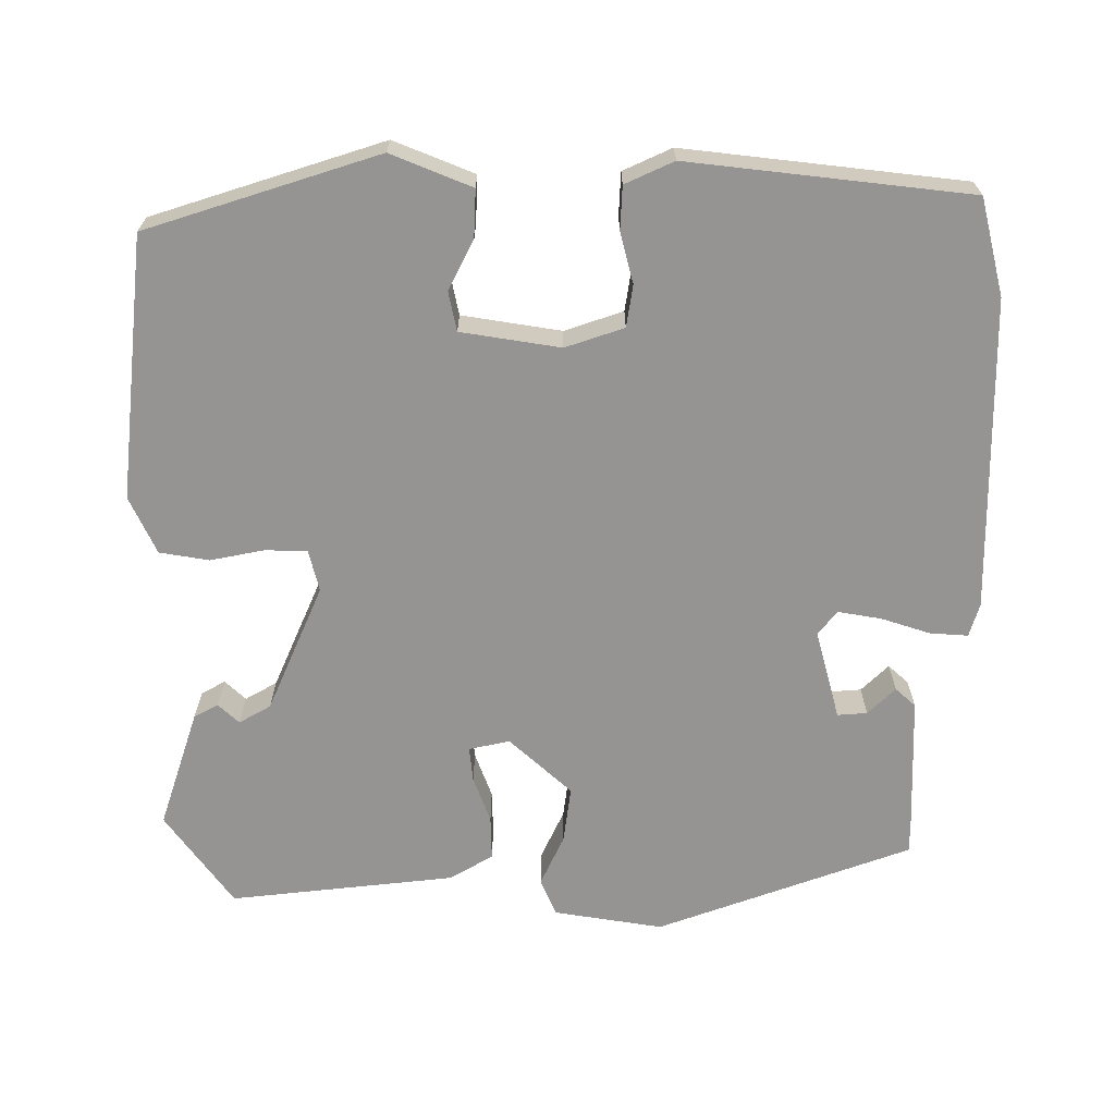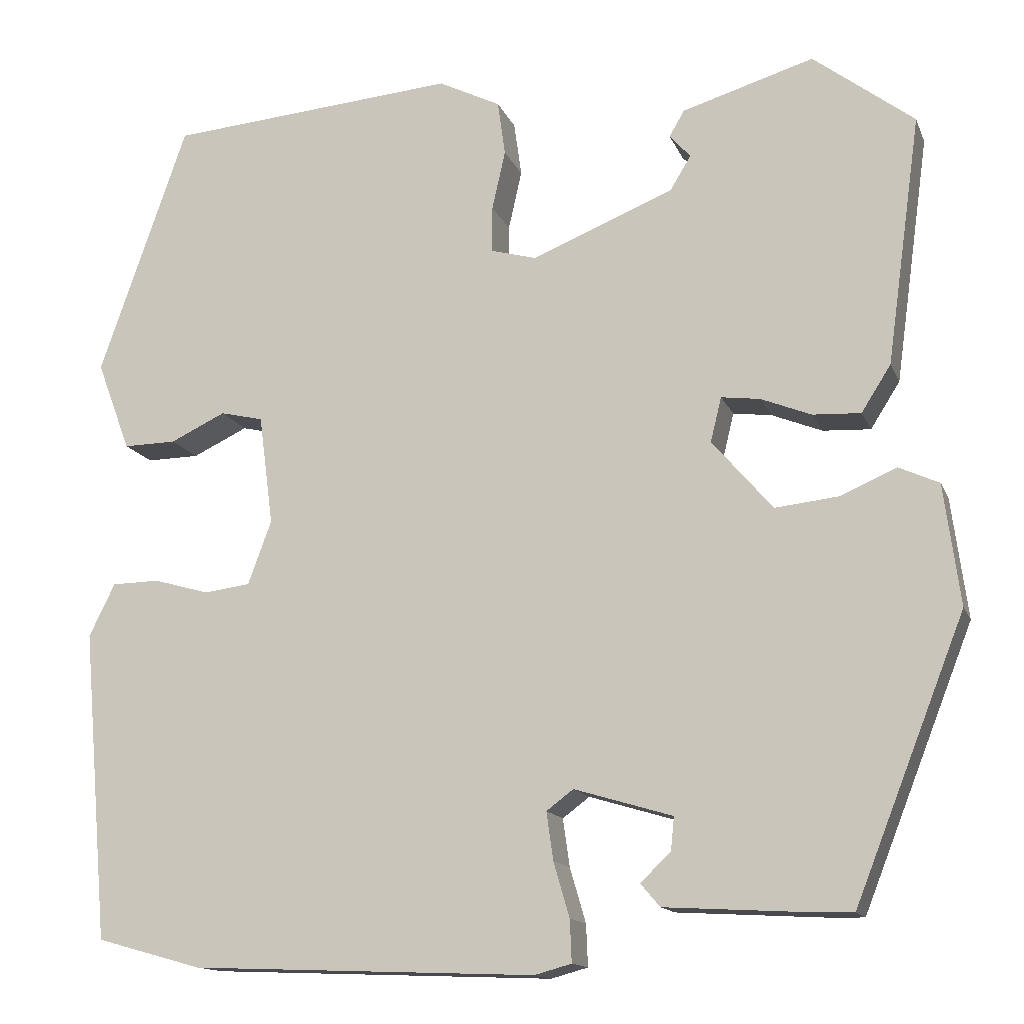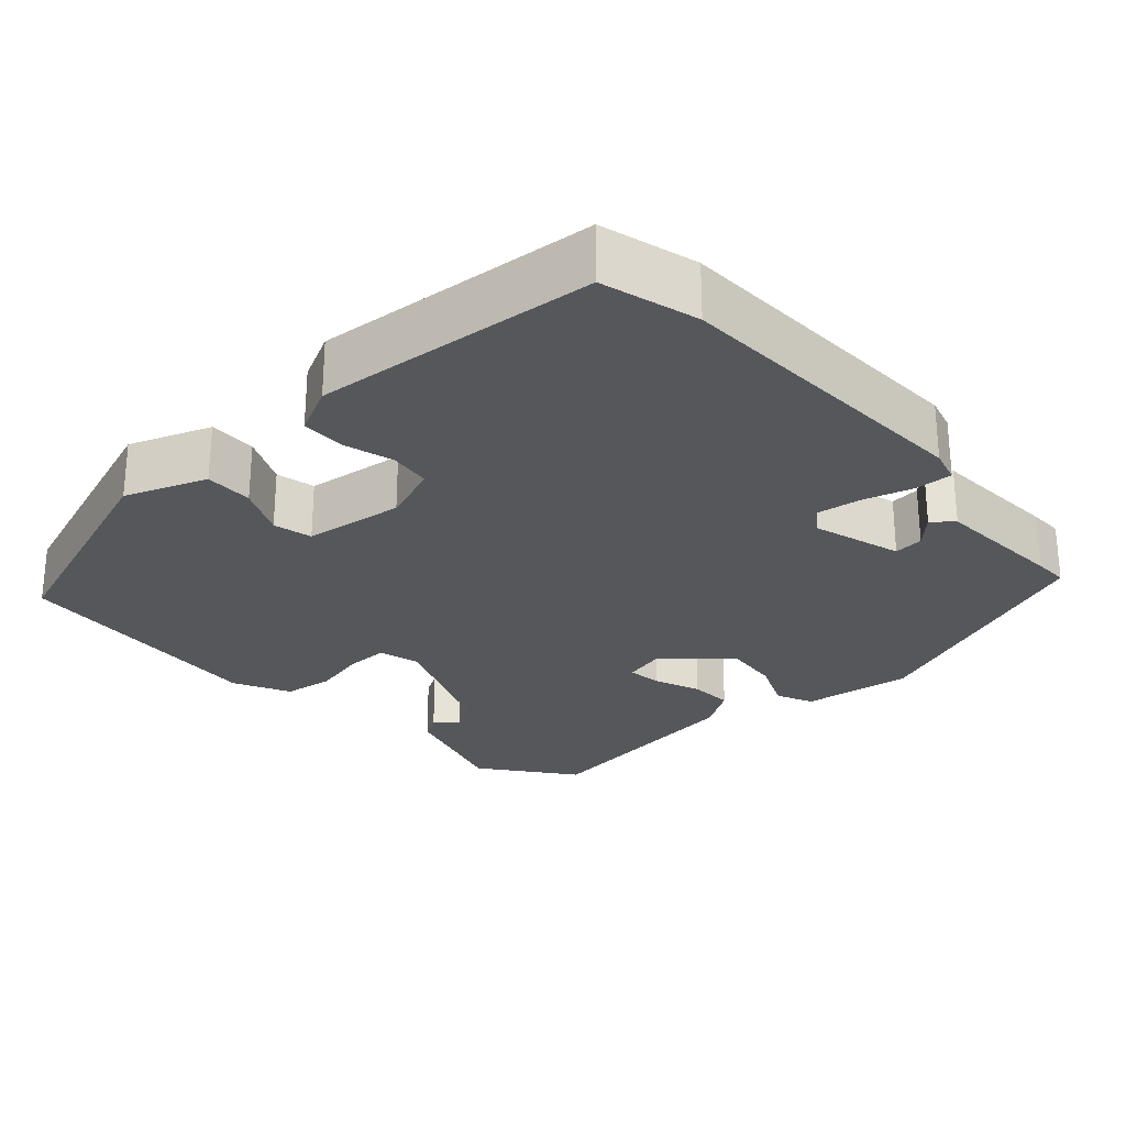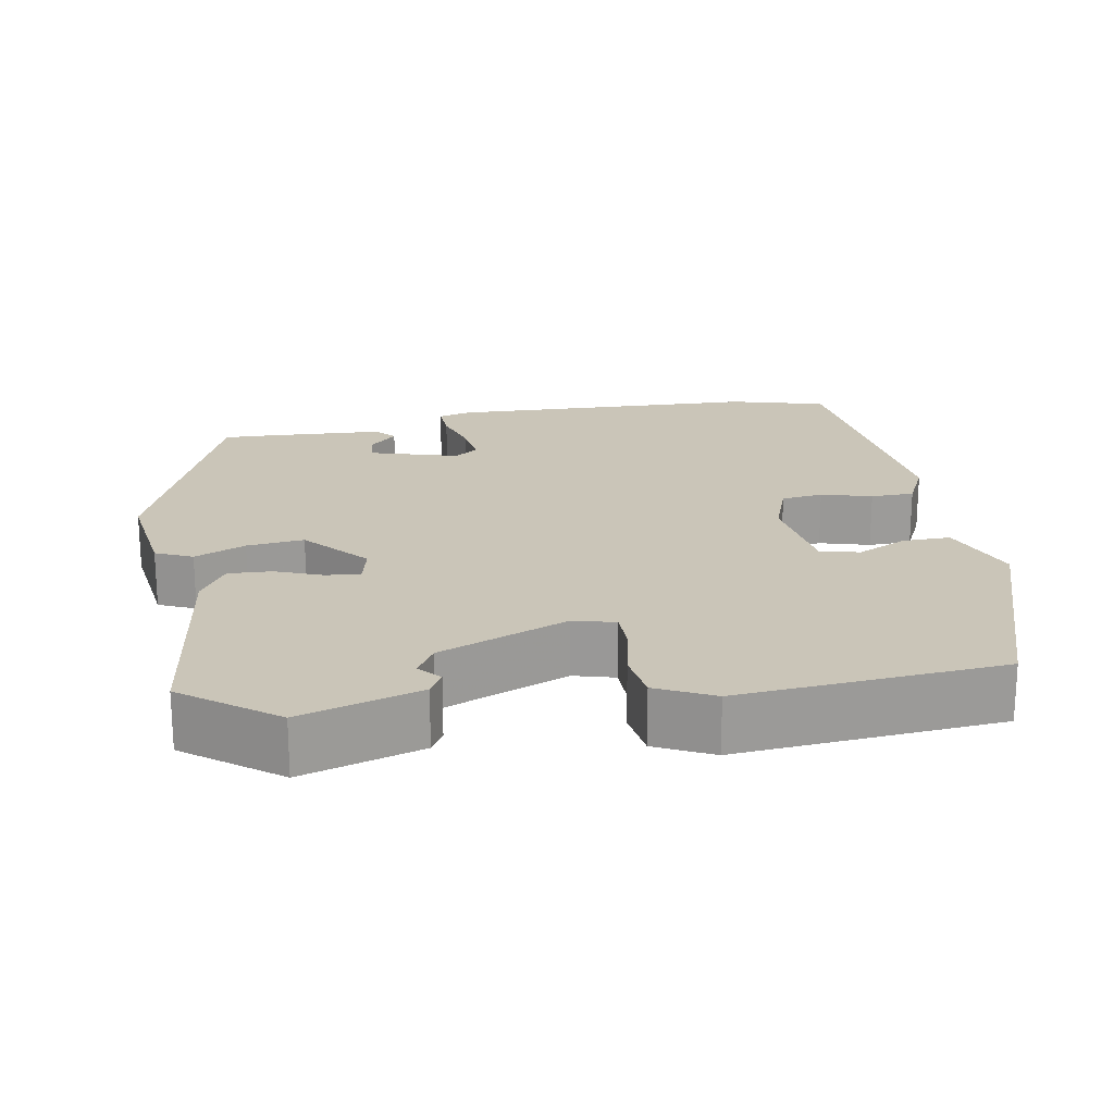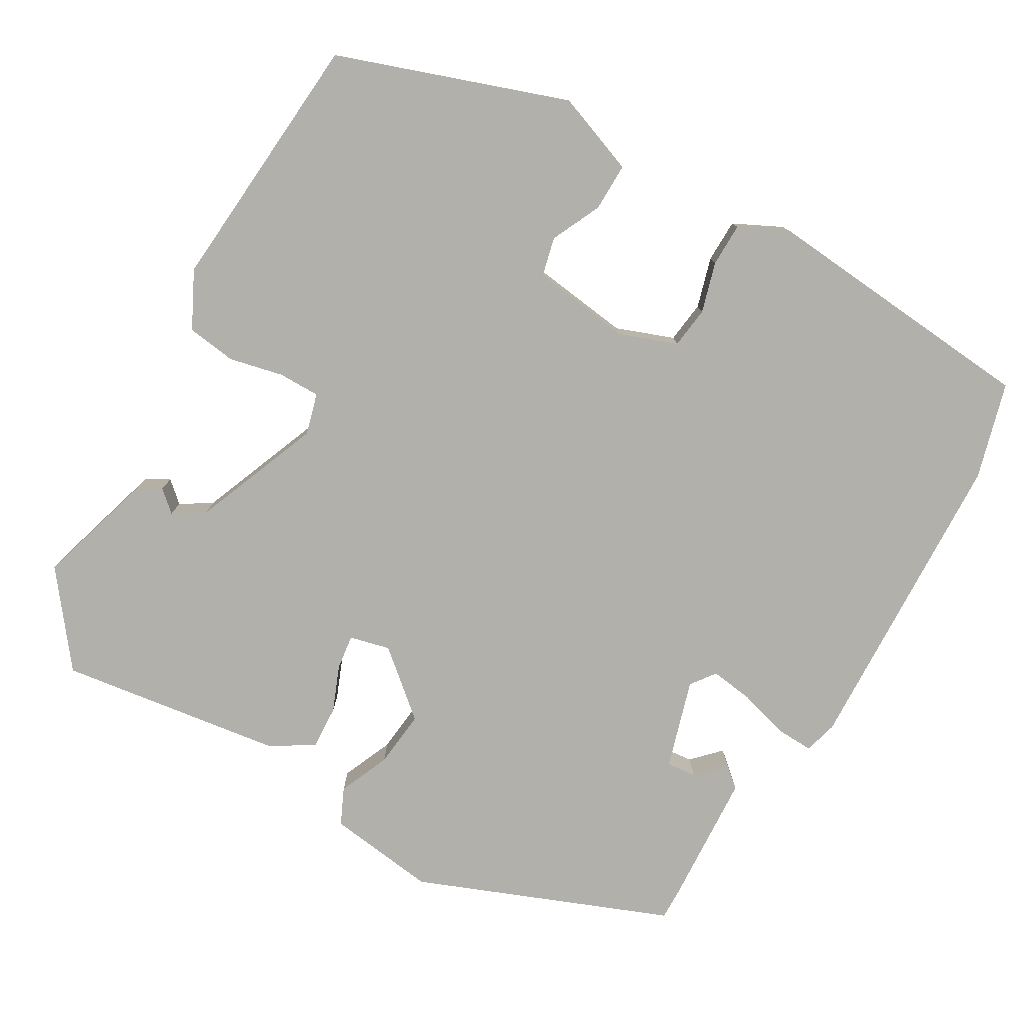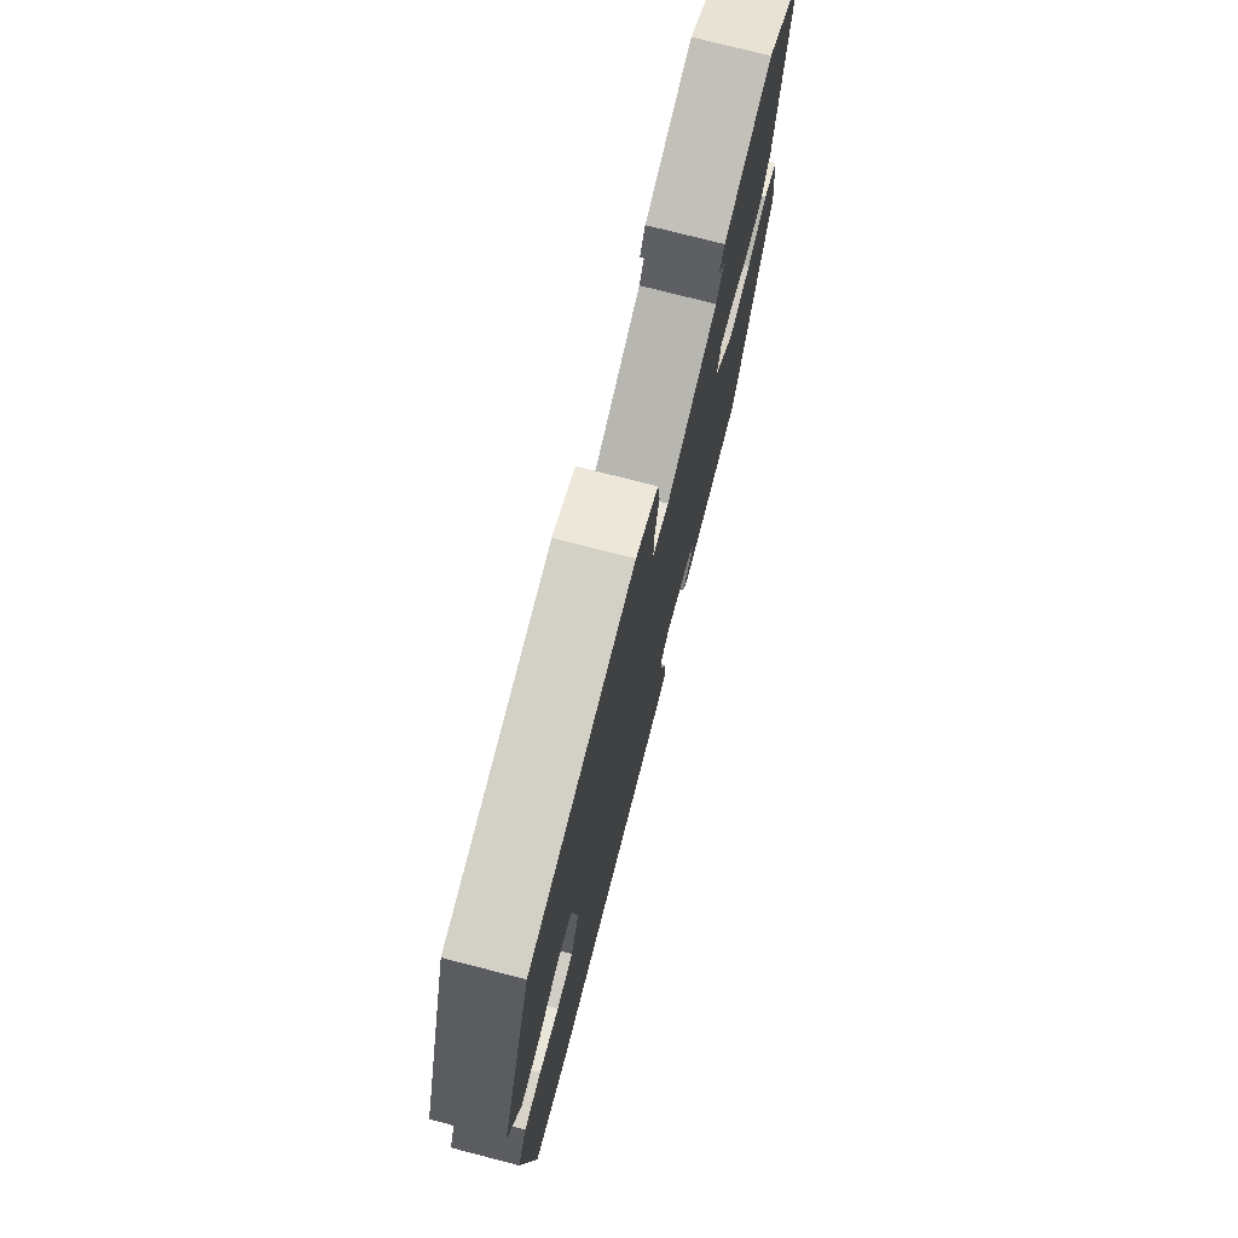
<metadata>
{"format":"obj","ext":"obj","renderer":"f3d","projection":"perspective","resolution":1024,"background":"white","views":[{"elev":-67.1,"azim":88.4,"up":"+Y"},{"elev":-14.1,"azim":-163.2,"up":"+Z"},{"elev":-26.4,"azim":132.1,"up":"+Y"},{"elev":20.4,"azim":-10.3,"up":"+Y"},{"elev":-78.5,"azim":60.0,"up":"+Y"},{"elev":75.9,"azim":104.4,"up":"+Z"}]}
</metadata>
<code>
v -0.394 0.07 -0.488
v -0.525 0.07 -0.157
v -0.506 0.07 -0.013
v -0.458 0.07 0.009
v -0.391 0.07 -0.02
v -0.316 0.07 -0.028
v -0.244 0.07 0.056
v -0.257 0.07 0.109
v -0.303 0.07 0.103
v -0.363 0.07 0.079
v -0.42 0.07 0.076
v -0.455 0.07 0.131
v -0.496 0.07 0.427
v -0.376 0.07 0.519
v -0.219 0.07 0.472
v -0.201 0.07 0.441
v -0.226 0.07 0.413
v -0.201 0.07 0.372
v -0.032 0.07 0.304
v 0.022 0.07 0.319
v 0.022 0.07 0.374
v 0.006 0.07 0.445
v 0.015 0.07 0.51
v 0.089 0.07 0.547
v 0.435 0.07 0.519
v 0.54 0.07 0.218
v 0.5 0.07 0.111
v 0.437 0.07 0.112
v 0.371 0.07 0.143
v 0.32 0.07 0.131
v 0.303 0.07 0
v 0.331 0.07 -0.076
v 0.386 0.07 -0.083
v 0.452 0.07 -0.064
v 0.509 0.07 -0.065
v 0.54 0.07 -0.128
v 0.508 0.07 -0.498
v 0.382 0.07 -0.533
v -0.029 0.07 -0.549
v -0.073 0.07 -0.537
v -0.071 0.07 -0.487
v -0.052 0.07 -0.422
v -0.044 0.07 -0.365
v -0.076 0.07 -0.341
v -0.193 0.07 -0.376
v -0.189 0.07 -0.415
v -0.153 0.07 -0.45
v -0.176 0.07 -0.477
v -0.349 0.07 -0.487
v -0.394 0 -0.488
v -0.525 0 -0.157
v -0.506 0 -0.013
v -0.458 0 0.009
v -0.391 0 -0.02
v -0.316 0 -0.028
v -0.244 0 0.056
v -0.257 0 0.109
v -0.303 0 0.103
v -0.363 0 0.079
v -0.42 0 0.076
v -0.455 0 0.131
v -0.496 0 0.427
v -0.376 0 0.519
v -0.219 0 0.472
v -0.201 0 0.441
v -0.226 0 0.413
v -0.201 0 0.372
v -0.032 0 0.304
v 0.022 0 0.319
v 0.022 0 0.374
v 0.006 0 0.445
v 0.015 0 0.51
v 0.089 0 0.547
v 0.435 0 0.519
v 0.54 0 0.218
v 0.5 0 0.111
v 0.437 0 0.112
v 0.371 0 0.143
v 0.32 0 0.131
v 0.303 0 0
v 0.331 0 -0.076
v 0.386 0 -0.083
v 0.452 0 -0.064
v 0.509 0 -0.065
v 0.54 0 -0.128
v 0.508 0 -0.498
v 0.382 0 -0.533
v -0.029 0 -0.549
v -0.073 0 -0.537
v -0.071 0 -0.487
v -0.052 0 -0.422
v -0.044 0 -0.365
v -0.076 0 -0.341
v -0.193 0 -0.376
v -0.189 0 -0.415
v -0.153 0 -0.45
v -0.176 0 -0.477
v -0.349 0 -0.487
f 46 47 48 49
f 45 46 49 1
f 39 40 41 42
f 39 42 43
f 38 39 43
f 37 38 43 44
f 33 34 35 36
f 32 33 36 37
f 26 27 28 29
f 26 29 30
f 25 26 30
f 24 25 30
f 21 22 23 24
f 20 21 24 30
f 19 20 30 31
f 14 15 16 17
f 14 17 18
f 13 14 18
f 9 10 11 12
f 8 9 12 13
f 2 3 4 5
f 45 1 2 5
f 44 45 5 6
f 32 37 44 6
f 8 13 18 19
f 7 8 19 31
f 6 7 31 32
f 98 97 96 95
f 50 98 95 94
f 91 90 89 88
f 92 91 88
f 92 88 87
f 93 92 87 86
f 85 84 83 82
f 86 85 82 81
f 78 77 76 75
f 79 78 75
f 79 75 74
f 79 74 73
f 73 72 71 70
f 79 73 70 69
f 80 79 69 68
f 66 65 64 63
f 67 66 63
f 67 63 62
f 61 60 59 58
f 62 61 58 57
f 54 53 52 51
f 54 51 50 94
f 55 54 94 93
f 55 93 86 81
f 68 67 62 57
f 80 68 57 56
f 81 80 56 55
f 1 50 51 2
f 2 51 52 3
f 3 52 53 4
f 4 53 54 5
f 5 54 55 6
f 6 55 56 7
f 7 56 57 8
f 8 57 58 9
f 9 58 59 10
f 10 59 60 11
f 11 60 61 12
f 12 61 62 13
f 13 62 63 14
f 14 63 64 15
f 15 64 65 16
f 16 65 66 17
f 17 66 67 18
f 18 67 68 19
f 19 68 69 20
f 20 69 70 21
f 21 70 71 22
f 22 71 72 23
f 23 72 73 24
f 24 73 74 25
f 25 74 75 26
f 26 75 76 27
f 27 76 77 28
f 28 77 78 29
f 29 78 79 30
f 30 79 80 31
f 31 80 81 32
f 32 81 82 33
f 33 82 83 34
f 34 83 84 35
f 35 84 85 36
f 36 85 86 37
f 37 86 87 38
f 38 87 88 39
f 39 88 89 40
f 40 89 90 41
f 41 90 91 42
f 42 91 92 43
f 43 92 93 44
f 44 93 94 45
f 45 94 95 46
f 46 95 96 47
f 47 96 97 48
f 48 97 98 49
f 49 98 50 1

</code>
